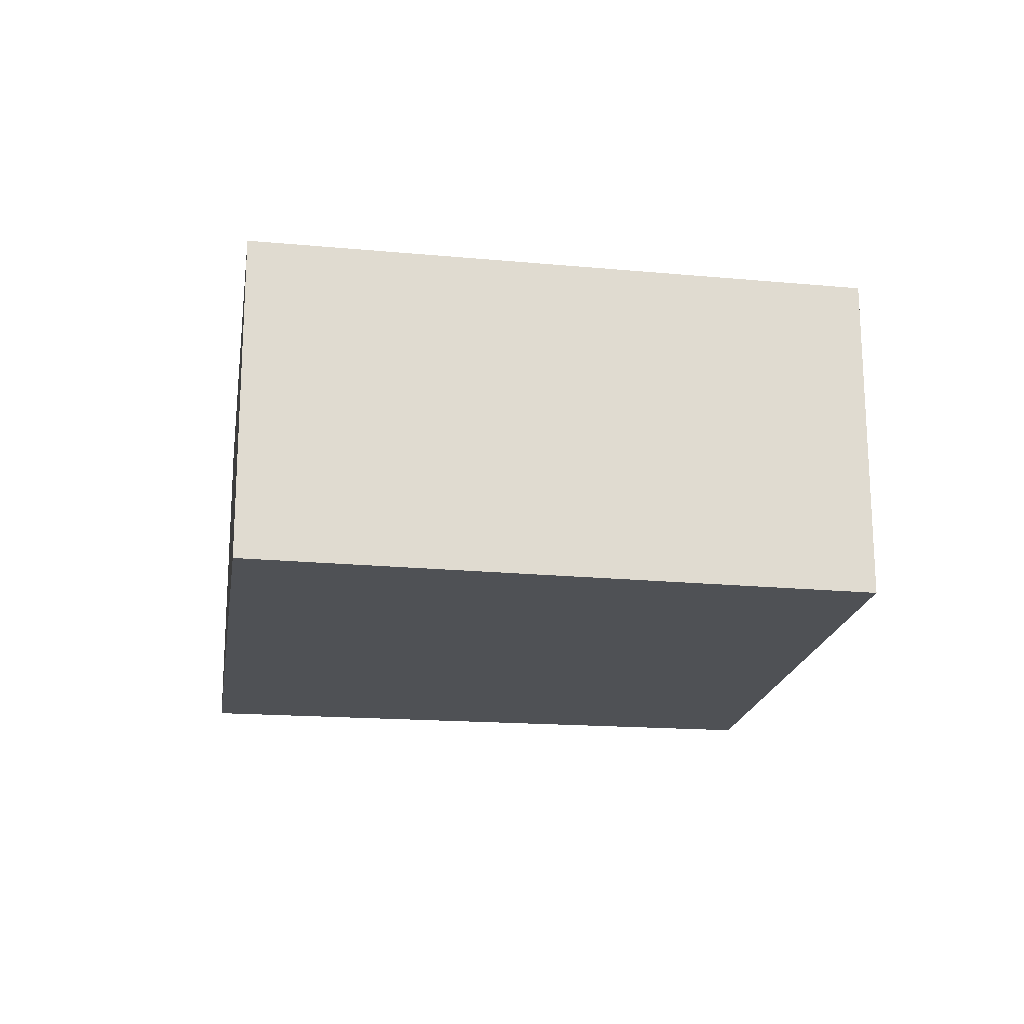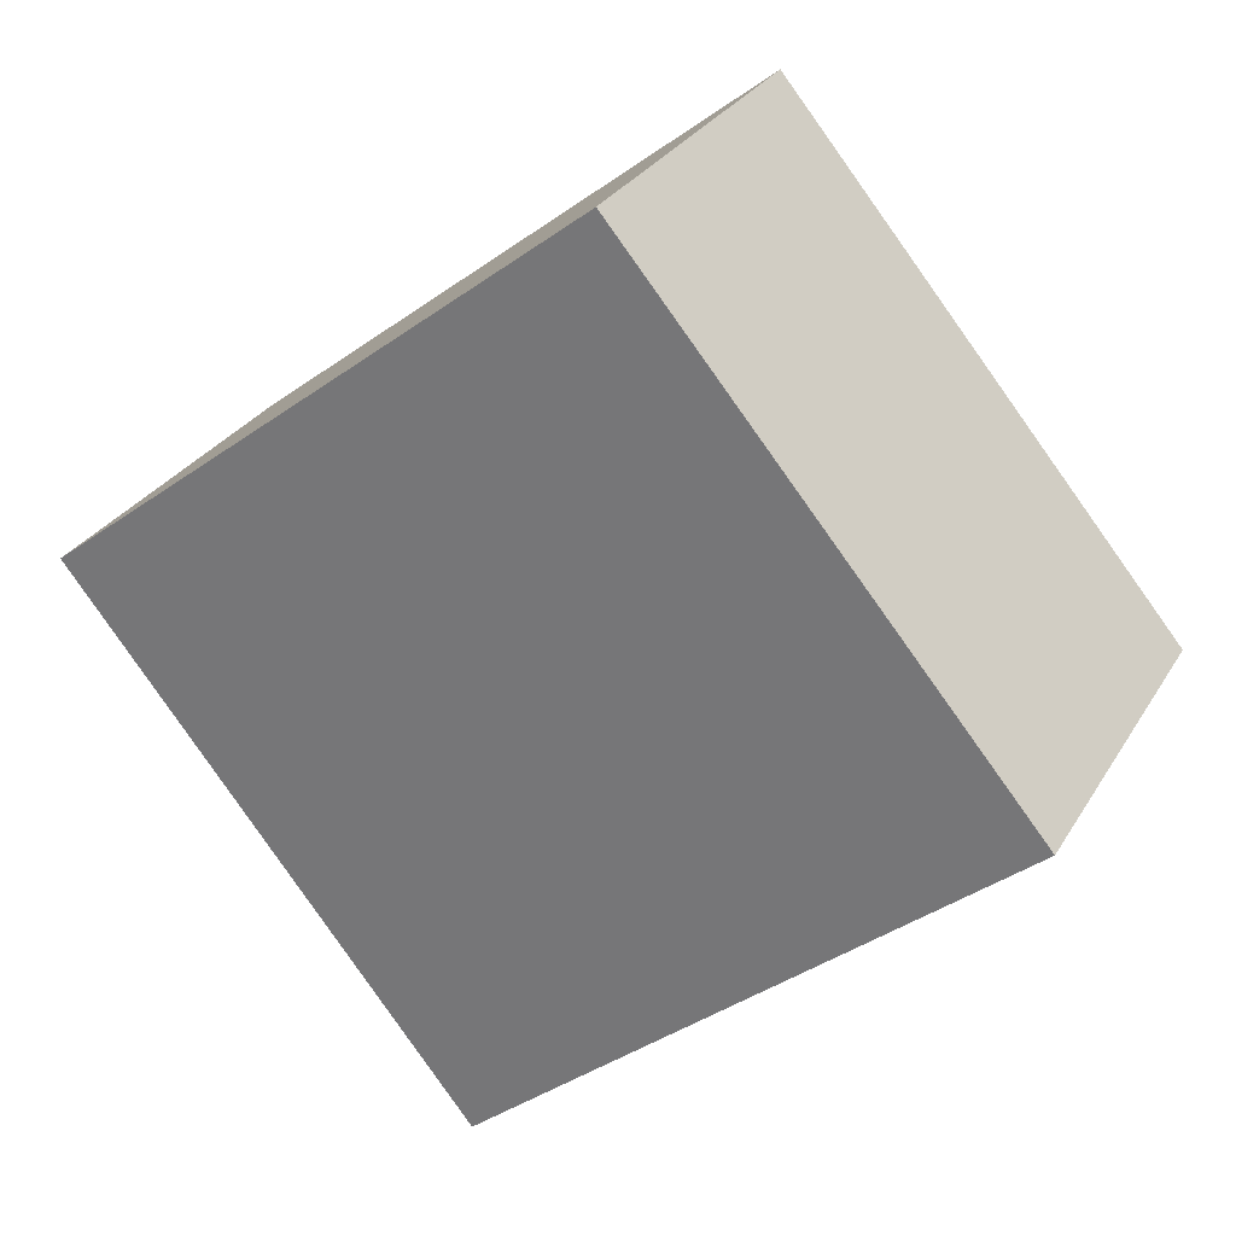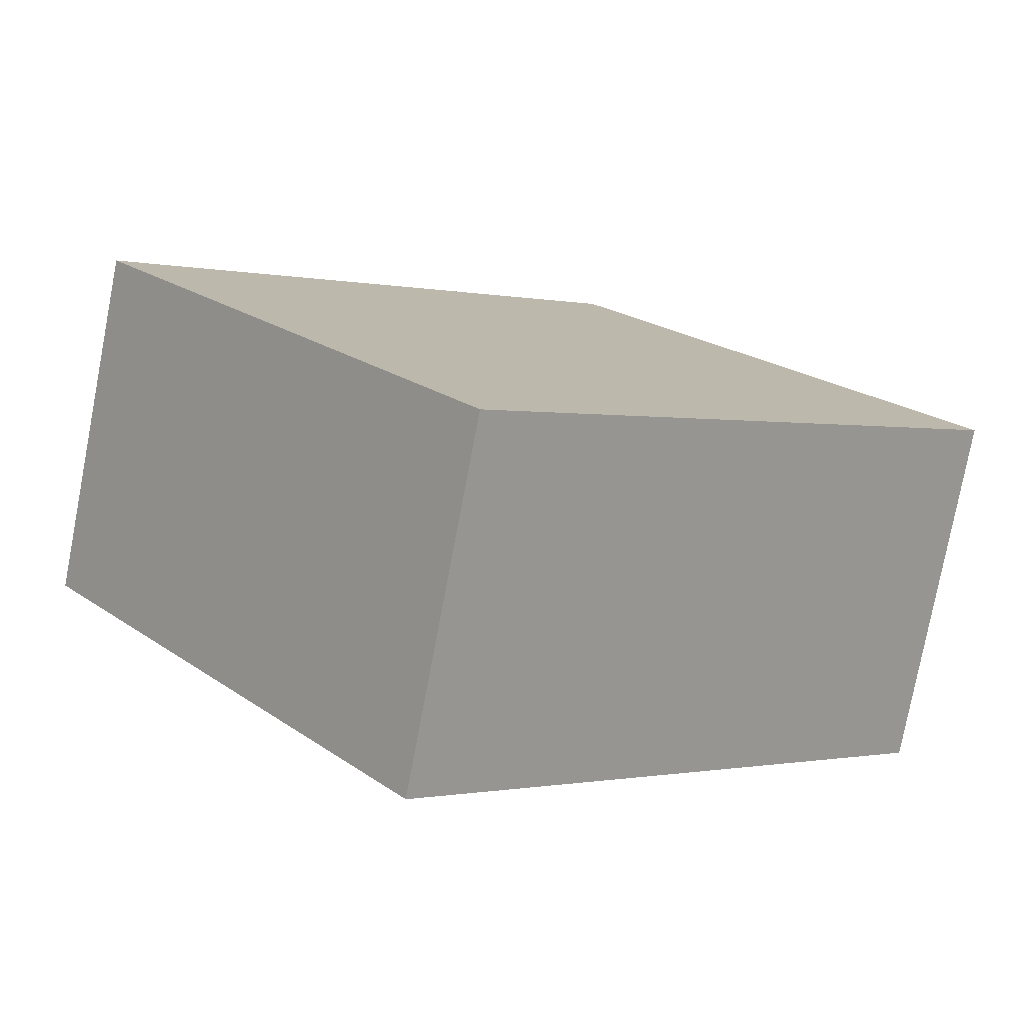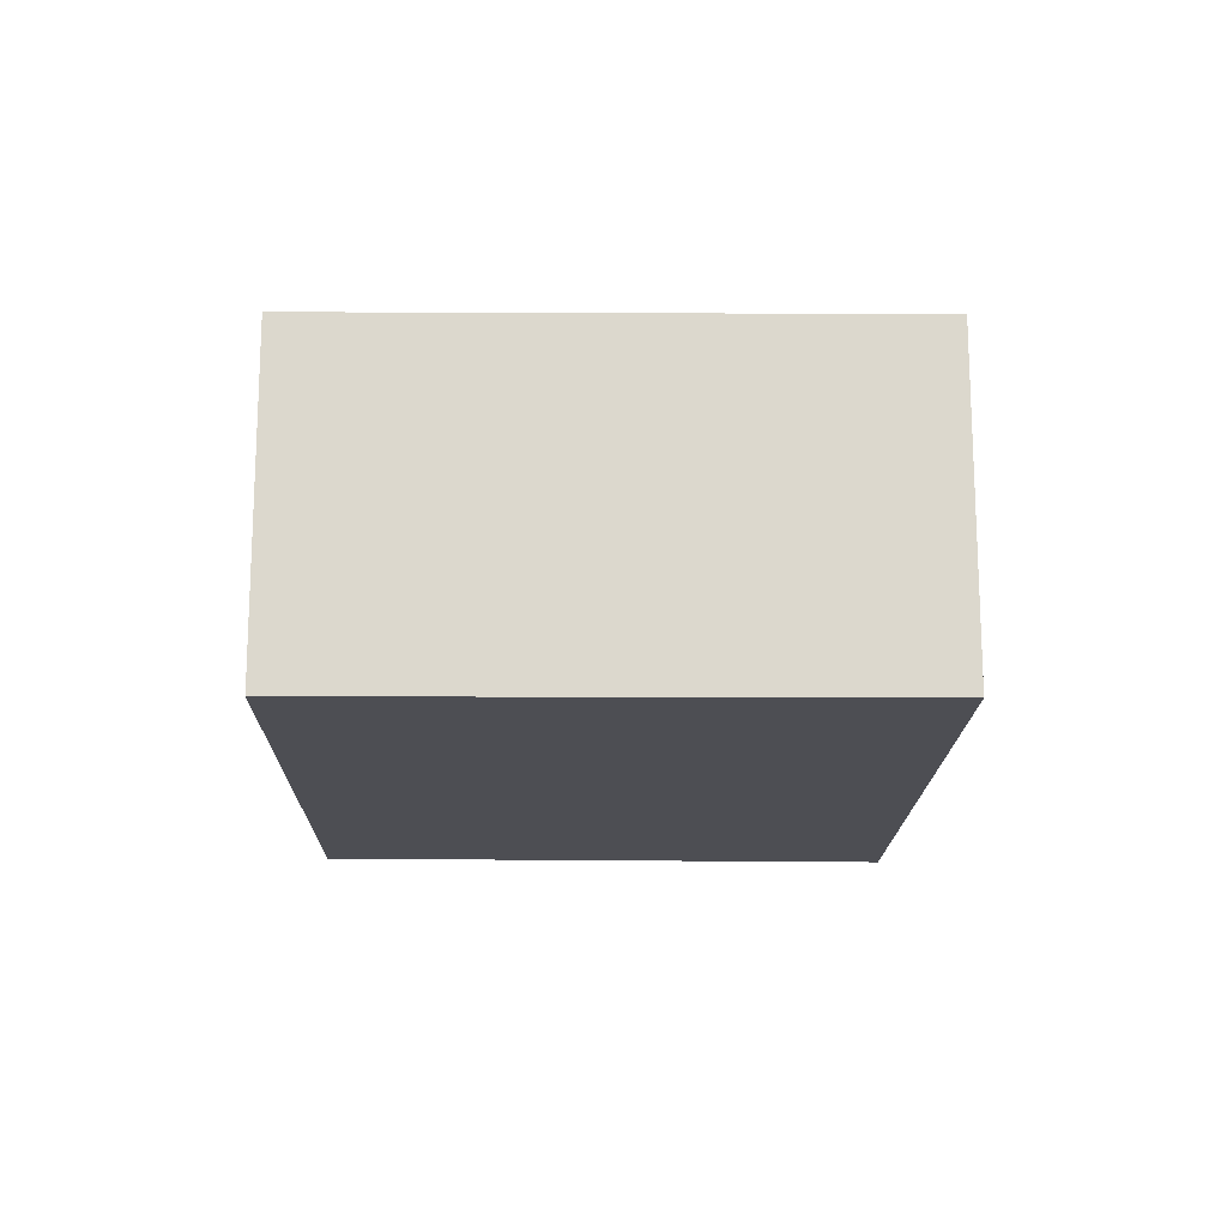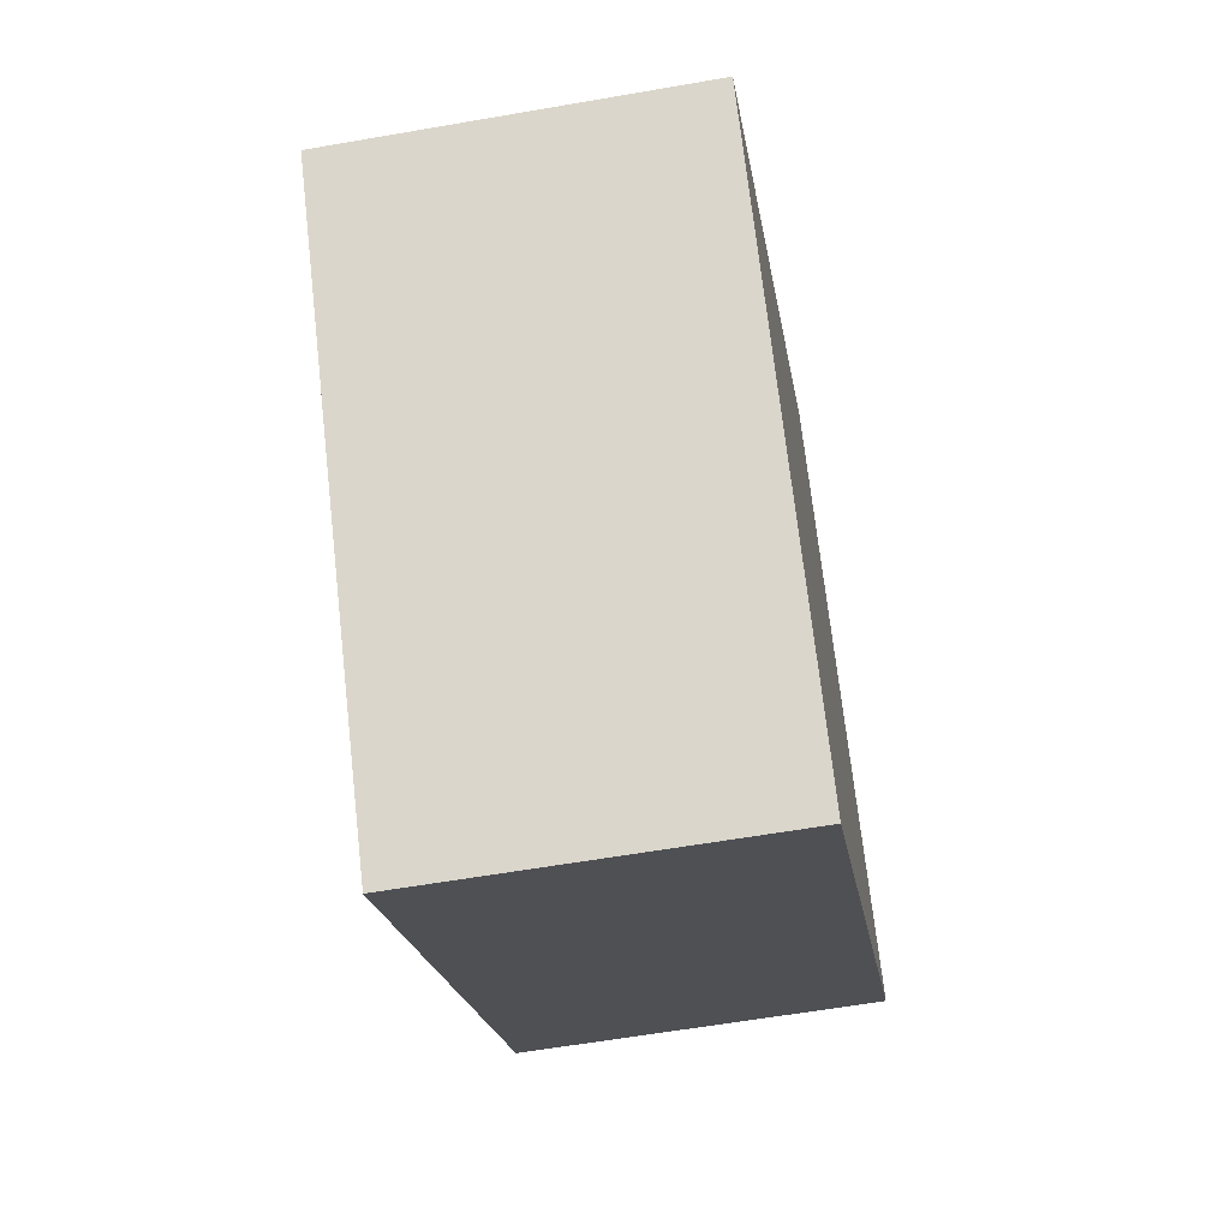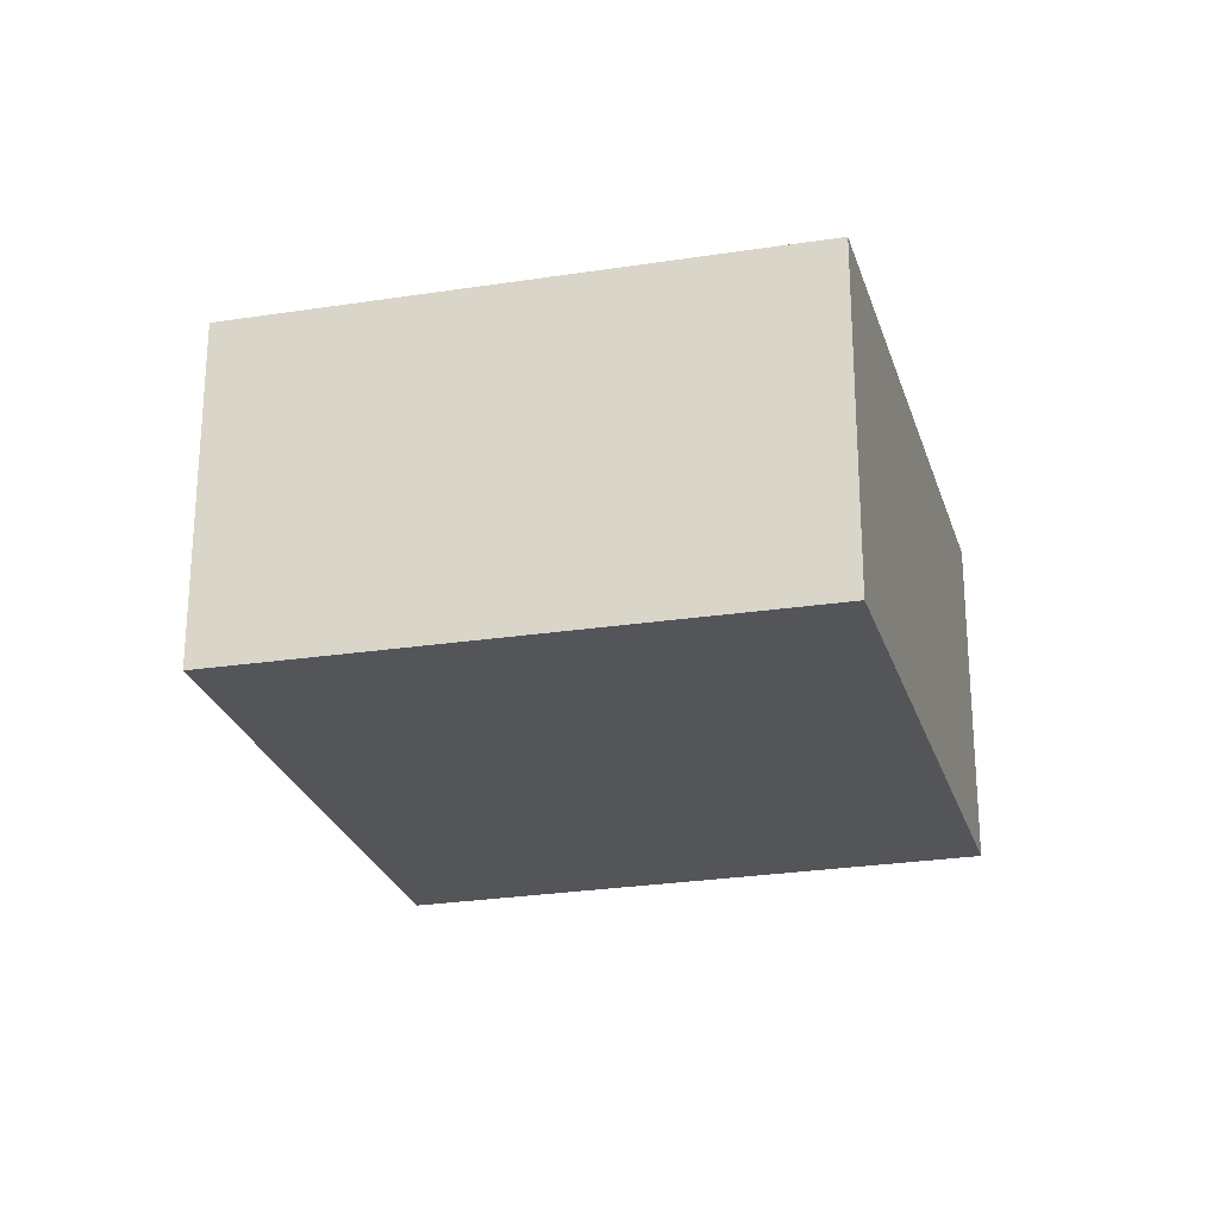
<metadata>
{"format":"obj","ext":"obj","renderer":"f3d","projection":"perspective","resolution":1024,"background":"white","views":[{"elev":-19.8,"azim":-149.6,"up":"+Y"},{"elev":28.7,"azim":-154.7,"up":"+Z"},{"elev":-77.9,"azim":169.2,"up":"+Z"},{"elev":-17.4,"azim":128.2,"up":"+Y"},{"elev":-59.2,"azim":100.2,"up":"+Z"},{"elev":-24.8,"azim":-36.0,"up":"+Y"}]}
</metadata>
<code>
v  8.737 3.429 0.485
v  7.763 3.429 1.31
v  8.766 3.429 0.521
v  4.978 3.429 -4.217
v  3.746 3.429 4.47
v  0 3.429 2.1e-16
v  3.746 -2.737e-16 4.47
v  7.763 -8.021e-17 1.31
v  8.766 -3.19e-17 0.521
v  4.978 2.582e-16 -4.217
v  8.737 -2.97e-17 0.485
v  0 0 0
g defaultobject
f 1 2 3
f 2 1 4
f 2 4 5
f 5 4 6
f 7 2 5
f 2 7 8
f 2 8 3
f 3 8 9
f 9 1 3
f 1 9 4
f 4 9 10
f 10 9 11
f 10 6 4
f 6 10 12
f 12 5 6
f 5 12 7
f 8 11 9
f 11 8 10
f 10 8 7
f 10 7 12

</code>
